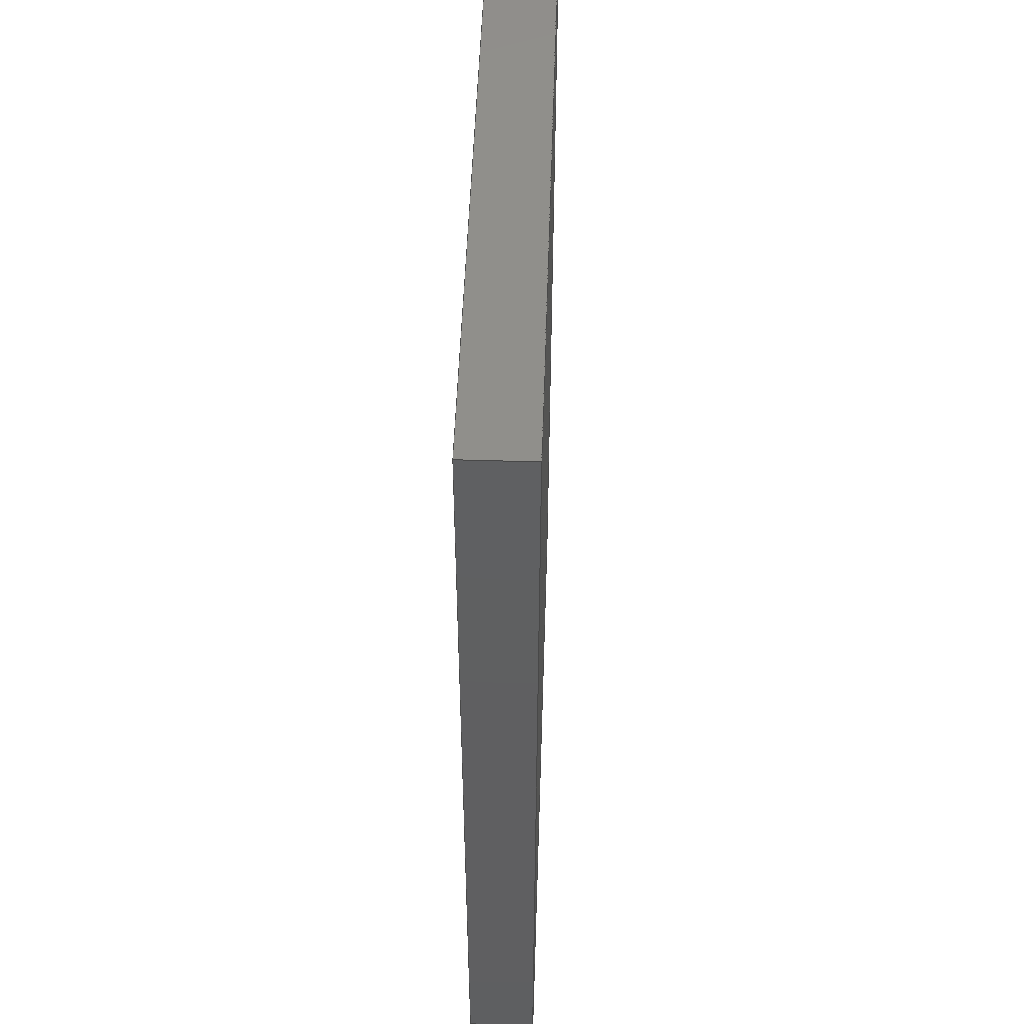
<metadata>
{"format":"step","ext":"step","renderer":"f3d","projection":"perspective","resolution":1024,"background":"white","views":[{"elev":50.3,"azim":91.9,"up":"+Y"}]}
</metadata>
<code>
ISO-10303-21;
DATA;
#1 = ADVANCED_FACE ( 'NONE', ( #200 ), #282, .F. ) ;
#2 = VERTEX_POINT ( 'NONE', #254 ) ;
#3 = ORIENTED_EDGE ( 'NONE', *, *, #216, .T. ) ;
#4 = ORIENTED_EDGE ( 'NONE', *, *, #162, .T. ) ;
#5 = VECTOR ( 'NONE', #199, 1000 ) ;
#6 = CARTESIAN_POINT ( 'NONE',  ( 50, -69.2, 5 ) ) ;
#7 = CARTESIAN_POINT ( 'NONE',  ( 4.455, -4.633, 2.5 ) ) ;
#8 = EDGE_CURVE ( 'NONE', #2, #20, #92, .T. ) ;
#9 = CARTESIAN_POINT ( 'NONE',  ( 4.455, -4.633, 5 ) ) ;
#10 = DIRECTION ( 'NONE',  ( -0, 1, -0 ) ) ;
#11 = ORIENTED_EDGE ( 'NONE', *, *, #8, .T. ) ;
#12 = DIRECTION ( 'NONE',  ( 1, 0, 0 ) ) ;
#13 = PRODUCT_DEFINITION ( 'UNKNOWN', '', #97, #54 ) ;
#14 = PRESENTATION_STYLE_ASSIGNMENT (( #73 ) ) ;
#15 = SURFACE_STYLE_FILL_AREA ( #213 ) ;
#16 = FACE_OUTER_BOUND ( 'NONE', #265, .T. ) ;
#17 = DIRECTION ( 'NONE',  ( -0, 0, 1 ) ) ;
#18 = VECTOR ( 'NONE', #158, 1000 ) ;
#19 = CARTESIAN_POINT ( 'NONE',  ( 8.475e-15, -69.2, 5 ) ) ;
#20 = VERTEX_POINT ( 'NONE', #335 ) ;
#21 = DIRECTION ( 'NONE',  ( 0, -0, -1 ) ) ;
#22 = VECTOR ( 'NONE', #255, 1000 ) ;
#23 = ORIENTED_EDGE ( 'NONE', *, *, #58, .T. ) ;
#24 = EDGE_CURVE ( 'NONE', #55, #292, #198, .T. ) ;
#25 = ORIENTED_EDGE ( 'NONE', *, *, #100, .T. ) ;
#26 = ORIENTED_EDGE ( 'NONE', *, *, #262, .T. ) ;
#27 = ORIENTED_EDGE ( 'NONE', *, *, #334, .F. ) ;
#28 = AXIS2_PLACEMENT_3D ( 'NONE', #40, #260, #138 ) ;
#29 = CARTESIAN_POINT ( 'NONE',  ( 4.455, -62.33, 2.5 ) ) ;
#30 = LINE ( 'NONE', #284, #272 ) ;
#31 = EDGE_CURVE ( 'NONE', #320, #294, #87, .T. ) ;
#32 = MECHANICAL_DESIGN_GEOMETRIC_PRESENTATION_REPRESENTATION (  '', ( #323 ), #240 ) ;
#33 = CARTESIAN_POINT ( 'NONE',  ( 0, 0, 0 ) ) ;
#34 = DIRECTION ( 'NONE',  ( 0, -0, 1 ) ) ;
#35 = CARTESIAN_POINT ( 'NONE',  ( 4.455, -4.633, 2.5 ) ) ;
#36 = VERTEX_POINT ( 'NONE', #333 ) ;
#37 = DIRECTION ( 'NONE',  ( 0, -1, 0 ) ) ;
#38 = ORIENTED_EDGE ( 'NONE', *, *, #120, .F. ) ;
#39 = CARTESIAN_POINT ( 'NONE',  ( 4.455, -4.633, 2.5 ) ) ;
#40 = CARTESIAN_POINT ( 'NONE',  ( 0, 0, 0 ) ) ;
#41 = FACE_OUTER_BOUND ( 'NONE', #195, .T. ) ;
#42 = CARTESIAN_POINT ( 'NONE',  ( 50, 0, 5 ) ) ;
#43 = PLANE ( 'NONE',  #171 ) ;
#44 = EDGE_CURVE ( 'NONE', #246, #55, #252, .T. ) ;
#45 = CARTESIAN_POINT ( 'NONE',  ( 46.03, -62.33, 2.5 ) ) ;
#46 = EDGE_LOOP ( 'NONE', ( #222, #166, #310, #148 ) ) ;
#47 = SURFACE_SIDE_STYLE ('',( #15 ) ) ;
#48 = VECTOR ( 'NONE', #329, 1000 ) ;
#49 = EDGE_LOOP ( 'NONE', ( #3, #269, #234, #279 ) ) ;
#50 = AXIS2_PLACEMENT_3D ( 'NONE', #7, #283, #70 ) ;
#51 = FILL_AREA_STYLE_COLOUR ( '', #218 ) ;
#52 = ORIENTED_EDGE ( 'NONE', *, *, #287, .F. ) ;
#53 = FACE_OUTER_BOUND ( 'NONE', #328, .T. ) ;
#54 = PRODUCT_DEFINITION_CONTEXT ( 'detailed design', #89, 'design' ) ;
#55 = VERTEX_POINT ( 'NONE', #29 ) ;
#56 = PRESENTATION_LAYER_ASSIGNMENT (  '', '', ( #323 ) ) ;
#57 = APPLICATION_CONTEXT ( 'automotive_design' ) ;
#58 = EDGE_CURVE ( 'NONE', #66, #132, #142, .T. ) ;
#59 = VECTOR ( 'NONE', #186, 1000 ) ;
#60 = LINE ( 'NONE', #331, #5 ) ;
#61 = CARTESIAN_POINT ( 'NONE',  ( 4.455, -4.633, 5 ) ) ;
#62 = PRODUCT_DEFINITION_SHAPE ( 'NONE', 'NONE',  #13 ) ;
#63 = EDGE_CURVE ( 'NONE', #20, #256, #303, .T. ) ;
#64 = ORIENTED_EDGE ( 'NONE', *, *, #24, .F. ) ;
#65 = LINE ( 'NONE', #9, #226 ) ;
#66 = VERTEX_POINT ( 'NONE', #257 ) ;
#67 = AXIS2_PLACEMENT_3D ( 'NONE', #80, #163, #21 ) ;
#68 = LINE ( 'NONE', #235, #160 ) ;
#69 = EDGE_LOOP ( 'NONE', ( #110, #169, #27, #38 ) ) ;
#70 = DIRECTION ( 'NONE',  ( 0, -0, 1 ) ) ;
#71 = VECTOR ( 'NONE', #306, 1000 ) ;
#72 = ORIENTED_EDGE ( 'NONE', *, *, #31, .F. ) ;
#73 = SURFACE_STYLE_USAGE ( .BOTH. , #47 ) ;
#74 = DIRECTION ( 'NONE',  ( -0, -0, 1 ) ) ;
#75 = FACE_OUTER_BOUND ( 'NONE', #191, .T. ) ;
#76 = CARTESIAN_POINT ( 'NONE',  ( 50, 0, 5 ) ) ;
#77 = ORIENTED_EDGE ( 'NONE', *, *, #120, .T. ) ;
#78 = DIRECTION ( 'NONE',  ( -0, 0, 1 ) ) ;
#79 = VERTEX_POINT ( 'NONE', #305 ) ;
#80 = CARTESIAN_POINT ( 'NONE',  ( 0, 0, 5 ) ) ;
#81 = AXIS2_PLACEMENT_3D ( 'NONE', #173, #332, #34 ) ;
#82 = ORIENTED_EDGE ( 'NONE', *, *, #137, .F. ) ;
#83 = ORIENTED_EDGE ( 'NONE', *, *, #322, .T. ) ;
#84 = VECTOR ( 'NONE', #93, 1000 ) ;
#85 = APPLICATION_PROTOCOL_DEFINITION ( 'draft international standard', 'automotive_design', 1998, #89 ) ;
#86 = ADVANCED_FACE ( 'NONE', ( #236, #114 ), #88, .T. ) ;
#87 = LINE ( 'NONE', #33, #176 ) ;
#88 = PLANE ( 'NONE',  #129 ) ;
#89 = APPLICATION_CONTEXT ( 'automotive_design' ) ;
#90 = ORIENTED_EDGE ( 'NONE', *, *, #44, .F. ) ;
#91 = CARTESIAN_POINT ( 'NONE',  ( 4.455, -62.33, 5 ) ) ;
#92 = LINE ( 'NONE', #203, #71 ) ;
#93 = DIRECTION ( 'NONE',  ( 1, 0, 0 ) ) ;
#94 = LINE ( 'NONE', #61, #196 ) ;
#95 = EDGE_CURVE ( 'NONE', #79, #135, #65, .T. ) ;
#96 = FACE_OUTER_BOUND ( 'NONE', #344, .T. ) ;
#97 = PRODUCT_DEFINITION_FORMATION_WITH_SPECIFIED_SOURCE ( 'ANY', '', #258, .NOT_KNOWN. ) ;
#98 = PLANE ( 'NONE',  #180 ) ;
#99 = VECTOR ( 'NONE', #119, 1000 ) ;
#100 = EDGE_CURVE ( 'NONE', #127, #256, #68, .T. ) ;
#101 = LINE ( 'NONE', #184, #281 ) ;
#102 = DIRECTION ( 'NONE',  ( 1, 1.225e-16, -0 ) ) ;
#103 = ORIENTED_EDGE ( 'NONE', *, *, #31, .T. ) ;
#104 = CARTESIAN_POINT ( 'NONE',  ( 46.03, -4.633, 2.5 ) ) ;
#105 = ORIENTED_EDGE ( 'NONE', *, *, #162, .F. ) ;
#106 = PRESENTATION_LAYER_ASSIGNMENT (  '', '', ( #188 ) ) ;
#107 = UNCERTAINTY_MEASURE_WITH_UNIT (LENGTH_MEASURE( 1e-05 ), #208, 'distance_accuracy_value', 'NONE');
#108 = CARTESIAN_POINT ( 'NONE',  ( 4.455, -4.633, 2.5 ) ) ;
#109 = ORIENTED_EDGE ( 'NONE', *, *, #58, .F. ) ;
#110 = ORIENTED_EDGE ( 'NONE', *, *, #172, .F. ) ;
#111 = ORIENTED_EDGE ( 'NONE', *, *, #342, .F. ) ;
#112 = AXIS2_PLACEMENT_3D ( 'NONE', #42, #242, #123 ) ;
#113 = EDGE_CURVE ( 'NONE', #292, #36, #60, .T. ) ;
#114 = FACE_OUTER_BOUND ( 'NONE', #296, .T. ) ;
#115 = LINE ( 'NONE', #280, #156 ) ;
#116 = DIRECTION ( 'NONE',  ( -1, -0, -0 ) ) ;
#117 = CARTESIAN_POINT ( 'NONE',  ( 0, 0, 5 ) ) ;
#118 = ORIENTED_EDGE ( 'NONE', *, *, #165, .F. ) ;
#119 = DIRECTION ( 'NONE',  ( -0, -0, 1 ) ) ;
#120 = EDGE_CURVE ( 'NONE', #131, #36, #302, .T. ) ;
#121 = DIRECTION ( 'NONE',  ( -1.225e-16, 1, 0 ) ) ;
#122 = ADVANCED_FACE ( 'NONE', ( #167 ), #174, .F. ) ;
#123 = DIRECTION ( 'NONE',  ( 1.003e-16, -1, 0 ) ) ;
#124 = AXIS2_PLACEMENT_3D ( 'NONE', #266, #151, #157 ) ;
#125 = CARTESIAN_POINT ( 'NONE',  ( 50, -69.2, 0 ) ) ;
#126 = CARTESIAN_POINT ( 'NONE',  ( 0, 0, 0 ) ) ;
#127 = VERTEX_POINT ( 'NONE', #6 ) ;
#128 = PLANE ( 'NONE',  #229 ) ;
#129 = AXIS2_PLACEMENT_3D ( 'NONE', #140, #250, #12 ) ;
#130 = CARTESIAN_POINT ( 'NONE',  ( 0, 0, 5 ) ) ;
#131 = VERTEX_POINT ( 'NONE', #170 ) ;
#132 = VERTEX_POINT ( 'NONE', #228 ) ;
#133 = AXIS2_PLACEMENT_3D ( 'NONE', #185, #181, #293 ) ;
#134 = APPLICATION_PROTOCOL_DEFINITION ( 'draft international standard', 'automotive_design', 1998, #57 ) ;
#135 = VERTEX_POINT ( 'NONE', #177 ) ;
#136 = VECTOR ( 'NONE', #220, 1000 ) ;
#137 = EDGE_CURVE ( 'NONE', #132, #294, #143, .T. ) ;
#138 = DIRECTION ( 'NONE',  ( 1, 0, 0 ) ) ;
#139 = ORIENTED_EDGE ( 'NONE', *, *, #308, .F. ) ;
#140 = CARTESIAN_POINT ( 'NONE',  ( 0, 0, 5 ) ) ;
#141 = CARTESIAN_POINT ( 'NONE',  ( 46.03, -4.633, 2.5 ) ) ;
#142 = LINE ( 'NONE', #117, #22 ) ;
#143 = LINE ( 'NONE', #336, #249 ) ;
#144 = EDGE_LOOP ( 'NONE', ( #221, #324, #52, #11 ) ) ;
#145 = EDGE_CURVE ( 'NONE', #292, #330, #30, .T. ) ;
#146 = CARTESIAN_POINT ( 'NONE',  ( 4.455, -62.33, 2.5 ) ) ;
#147 = SURFACE_SIDE_STYLE ('',( #190 ) ) ;
#148 = ORIENTED_EDGE ( 'NONE', *, *, #342, .T. ) ;
#149 =( NAMED_UNIT ( * ) PLANE_ANGLE_UNIT ( ) SI_UNIT ( $, .RADIAN. ) );
#150 = MECHANICAL_DESIGN_GEOMETRIC_PRESENTATION_REPRESENTATION (  '', ( #188 ), #327 ) ;
#151 = DIRECTION ( 'NONE',  ( 0, -1, 0 ) ) ;
#152 = CARTESIAN_POINT ( 'NONE',  ( 4.455, -4.633, 2.5 ) ) ;
#153 =( NAMED_UNIT ( * ) PLANE_ANGLE_UNIT ( ) SI_UNIT ( $, .RADIAN. ) );
#154 = LINE ( 'NONE', #340, #301 ) ;
#155 = EDGE_LOOP ( 'NONE', ( #193, #159, #111, #161 ) ) ;
#156 = VECTOR ( 'NONE', #232, 1000 ) ;
#157 = DIRECTION ( 'NONE',  ( 0, -0, -1 ) ) ;
#158 = DIRECTION ( 'NONE',  ( 1.225e-16, -1, 0 ) ) ;
#159 = ORIENTED_EDGE ( 'NONE', *, *, #322, .F. ) ;
#160 = VECTOR ( 'NONE', #307, 1000 ) ;
#161 = ORIENTED_EDGE ( 'NONE', *, *, #179, .T. ) ;
#162 = EDGE_CURVE ( 'NONE', #256, #320, #115, .T. ) ;
#163 = DIRECTION ( 'NONE',  ( 0, -1, 0 ) ) ;
#164 = ORIENTED_EDGE ( 'NONE', *, *, #216, .F. ) ;
#165 = EDGE_CURVE ( 'NONE', #55, #131, #275, .T. ) ;
#166 = ORIENTED_EDGE ( 'NONE', *, *, #24, .T. ) ;
#167 = FACE_OUTER_BOUND ( 'NONE', #155, .T. ) ;
#168 = DIRECTION ( 'NONE',  ( 0, -1, 0 ) ) ;
#169 = ORIENTED_EDGE ( 'NONE', *, *, #95, .F. ) ;
#170 = CARTESIAN_POINT ( 'NONE',  ( 4.455, -62.33, 5 ) ) ;
#171 = AXIS2_PLACEMENT_3D ( 'NONE', #263, #17, #311 ) ;
#172 = EDGE_CURVE ( 'NONE', #135, #131, #94, .T. ) ;
#173 = CARTESIAN_POINT ( 'NONE',  ( 8.475e-15, -69.2, 5 ) ) ;
#174 = PLANE ( 'NONE',  #50 ) ;
#175 = ORIENTED_EDGE ( 'NONE', *, *, #145, .F. ) ;
#176 = VECTOR ( 'NONE', #116, 1000 ) ;
#177 = CARTESIAN_POINT ( 'NONE',  ( 4.455, -4.633, 5 ) ) ;
#178 = CARTESIAN_POINT ( 'NONE',  ( 50, 0, 0 ) ) ;
#179 = EDGE_CURVE ( 'NONE', #330, #79, #278, .T. ) ;
#180 = AXIS2_PLACEMENT_3D ( 'NONE', #212, #219, #78 ) ;
#181 = DIRECTION ( 'NONE',  ( 1, 0, 0 ) ) ;
#182 =( NAMED_UNIT ( * ) PLANE_ANGLE_UNIT ( ) SI_UNIT ( $, .RADIAN. ) );
#183 = PLANE ( 'NONE',  #112 ) ;
#184 = CARTESIAN_POINT ( 'NONE',  ( 0, 0, 0 ) ) ;
#185 = CARTESIAN_POINT ( 'NONE',  ( 46.03, -4.633, 2.5 ) ) ;
#186 = DIRECTION ( 'NONE',  ( -0, -0, -1 ) ) ;
#187 = ORIENTED_EDGE ( 'NONE', *, *, #299, .F. ) ;
#188 = STYLED_ITEM ( 'NONE', ( #295 ), #201 ) ;
#189 = LINE ( 'NONE', #19, #224 ) ;
#190 = SURFACE_STYLE_FILL_AREA ( #207 ) ;
#191 = EDGE_LOOP ( 'NONE', ( #164, #72, #105, #286 ) ) ;
#192 = UNCERTAINTY_MEASURE_WITH_UNIT (LENGTH_MEASURE( 1e-05 ), #338, 'distance_accuracy_value', 'NONE');
#193 = ORIENTED_EDGE ( 'NONE', *, *, #95, .T. ) ;
#194 = ADVANCED_FACE ( 'NONE', ( #261 ), #259, .F. ) ;
#195 = EDGE_LOOP ( 'NONE', ( #230, #271, #175, #321 ) ) ;
#196 = VECTOR ( 'NONE', #168, 1000 ) ;
#197 = PRODUCT_RELATED_PRODUCT_CATEGORY ( 'part', '', ( #258 ) ) ;
#198 = LINE ( 'NONE', #233, #276 ) ;
#199 = DIRECTION ( 'NONE',  ( -0, -0, 1 ) ) ;
#200 = FACE_OUTER_BOUND ( 'NONE', #144, .T. ) ;
#201 = ADVANCED_BREP_SHAPE_REPRESENTATION ( '2.8_inch_tft_display', ( #237, #28 ), #318 ) ;
#202 = DIRECTION ( 'NONE',  ( 1, 0, 0 ) ) ;
#203 = CARTESIAN_POINT ( 'NONE',  ( 8.475e-15, -69.2, 5 ) ) ;
#204 = DIRECTION ( 'NONE',  ( -1, -0, -0 ) ) ;
#205 = VECTOR ( 'NONE', #202, 1000 ) ;
#206 = DIRECTION ( 'NONE',  ( 1, 0, 0 ) ) ;
#207 = FILL_AREA_STYLE ('',( #51 ) ) ;
#208 =( LENGTH_UNIT ( ) NAMED_UNIT ( * ) SI_UNIT ( .MILLI., .METRE. ) );
#209 = LINE ( 'NONE', #108, #289 ) ;
#210 = AXIS2_PLACEMENT_3D ( 'NONE', #291, #102, #121 ) ;
#211 = PLANE ( 'NONE',  #133 ) ;
#212 = CARTESIAN_POINT ( 'NONE',  ( 4.455, -4.633, 2.5 ) ) ;
#213 = FILL_AREA_STYLE ('',( #239 ) ) ;
#214 = DIRECTION ( 'NONE',  ( -1.003e-16, 1, -0 ) ) ;
#215 = ORIENTED_EDGE ( 'NONE', *, *, #172, .T. ) ;
#216 = EDGE_CURVE ( 'NONE', #294, #20, #101, .T. ) ;
#217 = CARTESIAN_POINT ( 'NONE',  ( 46.03, -4.633, 5 ) ) ;
#218 = COLOUR_RGB ( '',0.7922, 0.8196, 0.9333 ) ;
#219 = DIRECTION ( 'NONE',  ( -1, 0, -0 ) ) ;
#220 = DIRECTION ( 'NONE',  ( -0, 1, -0 ) ) ;
#221 = ORIENTED_EDGE ( 'NONE', *, *, #63, .T. ) ;
#222 = ORIENTED_EDGE ( 'NONE', *, *, #44, .T. ) ;
#223 = ORIENTED_EDGE ( 'NONE', *, *, #287, .T. ) ;
#224 = VECTOR ( 'NONE', #343, 1000 ) ;
#225 = PRODUCT_CONTEXT ( 'NONE', #57, 'mechanical' ) ;
#226 = VECTOR ( 'NONE', #204, 1000 ) ;
#227 = ADVANCED_FACE ( 'NONE', ( #41 ), #211, .F. ) ;
#228 = CARTESIAN_POINT ( 'NONE',  ( 0, 0, 5 ) ) ;
#229 = AXIS2_PLACEMENT_3D ( 'NONE', #337, #244, #314 ) ;
#230 = ORIENTED_EDGE ( 'NONE', *, *, #334, .T. ) ;
#231 = ADVANCED_FACE ( 'NONE', ( #96 ), #288, .F. ) ;
#232 = DIRECTION ( 'NONE',  ( -1.003e-16, 1, -0 ) ) ;
#233 = CARTESIAN_POINT ( 'NONE',  ( 4.455, -62.33, 2.5 ) ) ;
#234 = ORIENTED_EDGE ( 'NONE', *, *, #262, .F. ) ;
#235 = CARTESIAN_POINT ( 'NONE',  ( 50, -69.2, 5 ) ) ;
#236 = FACE_BOUND ( 'NONE', #69, .T. ) ;
#237 = MANIFOLD_SOLID_BREP ( 'Cut-Extrude1', #325 ) ;
#238 = DIRECTION ( 'NONE',  ( -1, -0, -0 ) ) ;
#239 = FILL_AREA_STYLE_COLOUR ( '', #264 ) ;
#240 =( GEOMETRIC_REPRESENTATION_CONTEXT ( 3 ) GLOBAL_UNCERTAINTY_ASSIGNED_CONTEXT ( ( #107 ) ) GLOBAL_UNIT_ASSIGNED_CONTEXT ( ( #208, #153, #316 ) ) REPRESENTATION_CONTEXT ( 'NONE', 'WORKASPACE' ) );
#241 = DIRECTION ( 'NONE',  ( 1.225e-16, -1, 0 ) ) ;
#242 = DIRECTION ( 'NONE',  ( -1, -1.003e-16, 0 ) ) ;
#243 = ORIENTED_EDGE ( 'NONE', *, *, #308, .T. ) ;
#244 = DIRECTION ( 'NONE',  ( -0, 0, 1 ) ) ;
#245 = EDGE_LOOP ( 'NONE', ( #215, #118, #90, #83 ) ) ;
#246 = VERTEX_POINT ( 'NONE', #39 ) ;
#247 = SHAPE_DEFINITION_REPRESENTATION ( #62, #201 ) ;
#248 = ADVANCED_FACE ( 'NONE', ( #339 ), #128, .T. ) ;
#249 = VECTOR ( 'NONE', #326, 1000 ) ;
#250 = DIRECTION ( 'NONE',  ( -0, 0, 1 ) ) ;
#251 = ADVANCED_FACE ( 'NONE', ( #75 ), #43, .F. ) ;
#252 = LINE ( 'NONE', #35, #309 ) ;
#253 = CARTESIAN_POINT ( 'NONE',  ( 8.475e-15, -69.2, 0 ) ) ;
#254 = CARTESIAN_POINT ( 'NONE',  ( 8.475e-15, -69.2, 5 ) ) ;
#255 = DIRECTION ( 'NONE',  ( -1, -0, -0 ) ) ;
#256 = VERTEX_POINT ( 'NONE', #125 ) ;
#257 = CARTESIAN_POINT ( 'NONE',  ( 50, 0, 5 ) ) ;
#258 = PRODUCT ( '2.8_inch_tft_display', '2.8_inch_tft_display', '', ( #225 ) ) ;
#259 = PLANE ( 'NONE',  #210 ) ;
#260 = DIRECTION ( 'NONE',  ( 0, 0, 1 ) ) ;
#261 = FACE_OUTER_BOUND ( 'NONE', #49, .T. ) ;
#262 = EDGE_CURVE ( 'NONE', #132, #2, #315, .T. ) ;
#263 = CARTESIAN_POINT ( 'NONE',  ( 0, 0, 0 ) ) ;
#264 = COLOUR_RGB ( '',0.7922, 0.8196, 0.9333 ) ;
#265 = EDGE_LOOP ( 'NONE', ( #103, #82, #109, #243 ) ) ;
#266 = CARTESIAN_POINT ( 'NONE',  ( 4.455, -62.33, 2.5 ) ) ;
#267 = FACE_OUTER_BOUND ( 'NONE', #245, .T. ) ;
#268 = LINE ( 'NONE', #152, #300 ) ;
#269 = ORIENTED_EDGE ( 'NONE', *, *, #8, .F. ) ;
#270 =( LENGTH_UNIT ( ) NAMED_UNIT ( * ) SI_UNIT ( .MILLI., .METRE. ) );
#271 = ORIENTED_EDGE ( 'NONE', *, *, #179, .F. ) ;
#272 = VECTOR ( 'NONE', #10, 1000 ) ;
#273 =( NAMED_UNIT ( * ) SI_UNIT ( $, .STERADIAN. ) SOLID_ANGLE_UNIT ( ) );
#274 = ORIENTED_EDGE ( 'NONE', *, *, #299, .T. ) ;
#275 = LINE ( 'NONE', #146, #99 ) ;
#276 = VECTOR ( 'NONE', #206, 1000 ) ;
#277 = ADVANCED_FACE ( 'NONE', ( #267 ), #98, .F. ) ;
#278 = LINE ( 'NONE', #141, #48 ) ;
#279 = ORIENTED_EDGE ( 'NONE', *, *, #137, .T. ) ;
#280 = CARTESIAN_POINT ( 'NONE',  ( 50, 0, 0 ) ) ;
#281 = VECTOR ( 'NONE', #241, 1000 ) ;
#282 = PLANE ( 'NONE',  #81 ) ;
#283 = DIRECTION ( 'NONE',  ( -0, 1, 0 ) ) ;
#284 = CARTESIAN_POINT ( 'NONE',  ( 46.03, -4.633, 2.5 ) ) ;
#285 =( NAMED_UNIT ( * ) SI_UNIT ( $, .STERADIAN. ) SOLID_ANGLE_UNIT ( ) );
#286 = ORIENTED_EDGE ( 'NONE', *, *, #63, .F. ) ;
#287 = EDGE_CURVE ( 'NONE', #2, #127, #189, .T. ) ;
#288 = PLANE ( 'NONE',  #124 ) ;
#289 = VECTOR ( 'NONE', #74, 1000 ) ;
#290 = ADVANCED_FACE ( 'NONE', ( #16 ), #297, .F. ) ;
#291 = CARTESIAN_POINT ( 'NONE',  ( 0, 0, 5 ) ) ;
#292 = VERTEX_POINT ( 'NONE', #45 ) ;
#293 = DIRECTION ( 'NONE',  ( 0, 0, -1 ) ) ;
#294 = VERTEX_POINT ( 'NONE', #126 ) ;
#295 = PRESENTATION_STYLE_ASSIGNMENT (( #312 ) ) ;
#296 = EDGE_LOOP ( 'NONE', ( #26, #223, #274, #23 ) ) ;
#297 = PLANE ( 'NONE',  #67 ) ;
#298 = ADVANCED_FACE ( 'NONE', ( #53 ), #183, .F. ) ;
#299 = EDGE_CURVE ( 'NONE', #127, #66, #154, .T. ) ;
#300 = VECTOR ( 'NONE', #238, 1000 ) ;
#301 = VECTOR ( 'NONE', #214, 1000 ) ;
#302 = LINE ( 'NONE', #91, #205 ) ;
#303 = LINE ( 'NONE', #253, #84 ) ;
#304 = ORIENTED_EDGE ( 'NONE', *, *, #165, .T. ) ;
#305 = CARTESIAN_POINT ( 'NONE',  ( 46.03, -4.633, 5 ) ) ;
#306 = DIRECTION ( 'NONE',  ( -0, -0, -1 ) ) ;
#307 = DIRECTION ( 'NONE',  ( -0, -0, -1 ) ) ;
#308 = EDGE_CURVE ( 'NONE', #66, #320, #317, .T. ) ;
#309 = VECTOR ( 'NONE', #37, 1000 ) ;
#310 = ORIENTED_EDGE ( 'NONE', *, *, #145, .T. ) ;
#311 = DIRECTION ( 'NONE',  ( 1, 0, 0 ) ) ;
#312 = SURFACE_STYLE_USAGE ( .BOTH. , #147 ) ;
#313 = LINE ( 'NONE', #217, #136 ) ;
#314 = DIRECTION ( 'NONE',  ( 1, 0, 0 ) ) ;
#315 = LINE ( 'NONE', #130, #18 ) ;
#316 =( NAMED_UNIT ( * ) SI_UNIT ( $, .STERADIAN. ) SOLID_ANGLE_UNIT ( ) );
#317 = LINE ( 'NONE', #76, #59 ) ;
#318 =( GEOMETRIC_REPRESENTATION_CONTEXT ( 3 ) GLOBAL_UNCERTAINTY_ASSIGNED_CONTEXT ( ( #192 ) ) GLOBAL_UNIT_ASSIGNED_CONTEXT ( ( #338, #182, #273 ) ) REPRESENTATION_CONTEXT ( 'NONE', 'WORKASPACE' ) );
#319 = UNCERTAINTY_MEASURE_WITH_UNIT (LENGTH_MEASURE( 1e-05 ), #270, 'distance_accuracy_value', 'NONE');
#320 = VERTEX_POINT ( 'NONE', #178 ) ;
#321 = ORIENTED_EDGE ( 'NONE', *, *, #113, .T. ) ;
#322 = EDGE_CURVE ( 'NONE', #246, #135, #209, .T. ) ;
#323 = STYLED_ITEM ( 'NONE', ( #14 ), #237 ) ;
#324 = ORIENTED_EDGE ( 'NONE', *, *, #100, .F. ) ;
#325 = CLOSED_SHELL ( 'NONE', ( #194, #1, #298, #290, #86, #251, #277, #122, #227, #231, #248 ) ) ;
#326 = DIRECTION ( 'NONE',  ( -0, -0, -1 ) ) ;
#327 =( GEOMETRIC_REPRESENTATION_CONTEXT ( 3 ) GLOBAL_UNCERTAINTY_ASSIGNED_CONTEXT ( ( #319 ) ) GLOBAL_UNIT_ASSIGNED_CONTEXT ( ( #270, #149, #285 ) ) REPRESENTATION_CONTEXT ( 'NONE', 'WORKASPACE' ) );
#328 = EDGE_LOOP ( 'NONE', ( #4, #139, #187, #25 ) ) ;
#329 = DIRECTION ( 'NONE',  ( -0, -0, 1 ) ) ;
#330 = VERTEX_POINT ( 'NONE', #104 ) ;
#331 = CARTESIAN_POINT ( 'NONE',  ( 46.03, -62.33, 2.5 ) ) ;
#332 = DIRECTION ( 'NONE',  ( 0, 1, 0 ) ) ;
#333 = CARTESIAN_POINT ( 'NONE',  ( 46.03, -62.33, 5 ) ) ;
#334 = EDGE_CURVE ( 'NONE', #36, #79, #313, .T. ) ;
#335 = CARTESIAN_POINT ( 'NONE',  ( 8.475e-15, -69.2, 0 ) ) ;
#336 = CARTESIAN_POINT ( 'NONE',  ( 0, 0, 5 ) ) ;
#337 = CARTESIAN_POINT ( 'NONE',  ( 0, 0, 2.5 ) ) ;
#338 =( LENGTH_UNIT ( ) NAMED_UNIT ( * ) SI_UNIT ( .MILLI., .METRE. ) );
#339 = FACE_OUTER_BOUND ( 'NONE', #46, .T. ) ;
#340 = CARTESIAN_POINT ( 'NONE',  ( 50, 0, 5 ) ) ;
#341 = ORIENTED_EDGE ( 'NONE', *, *, #113, .F. ) ;
#342 = EDGE_CURVE ( 'NONE', #330, #246, #268, .T. ) ;
#343 = DIRECTION ( 'NONE',  ( 1, 0, 0 ) ) ;
#344 = EDGE_LOOP ( 'NONE', ( #77, #341, #64, #304 ) ) ;
ENDSEC;
END-ISO-10303-21;

</code>
